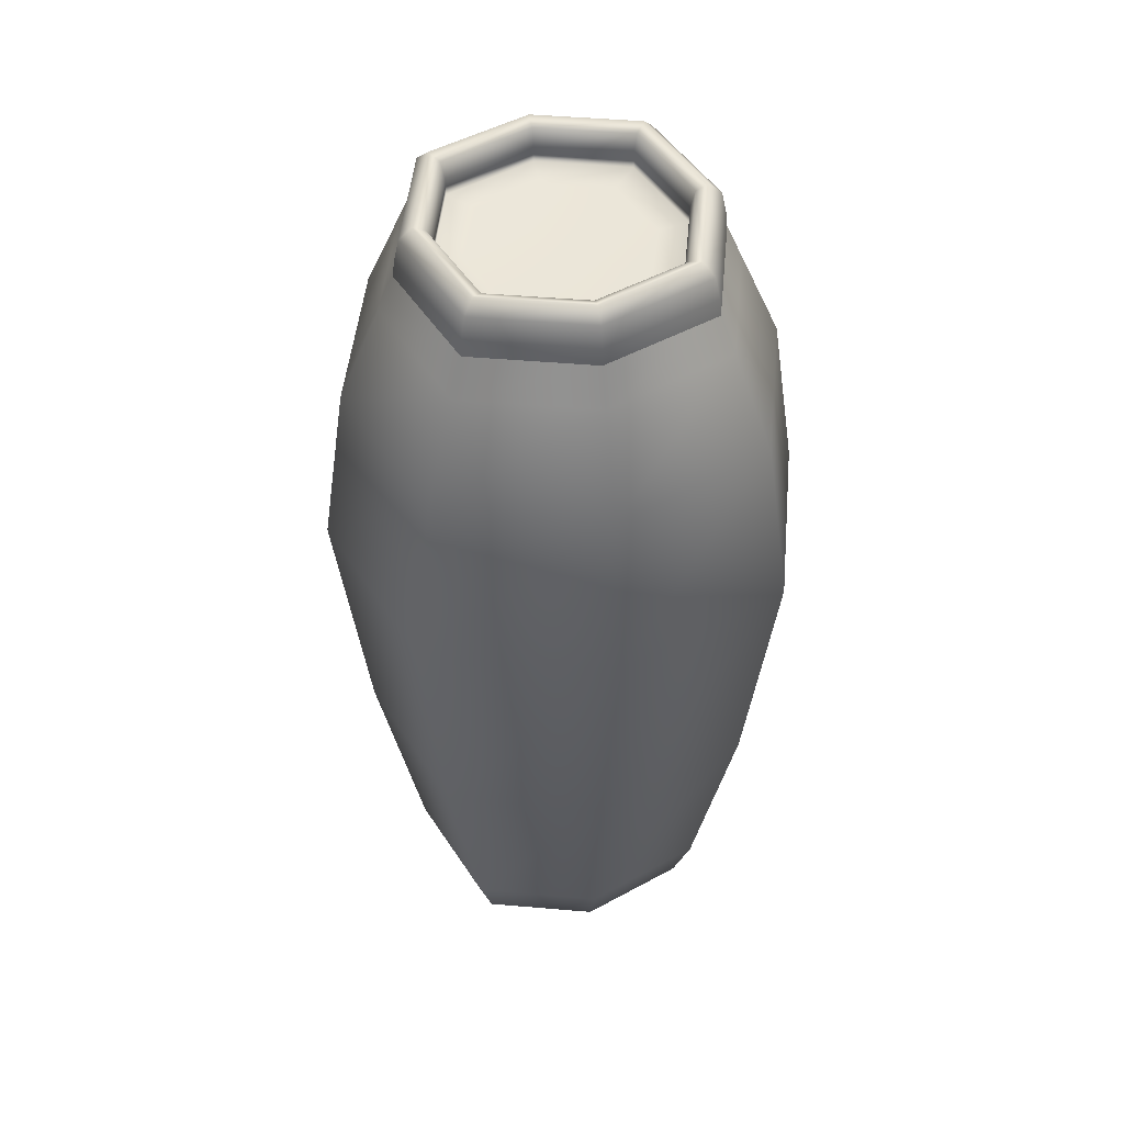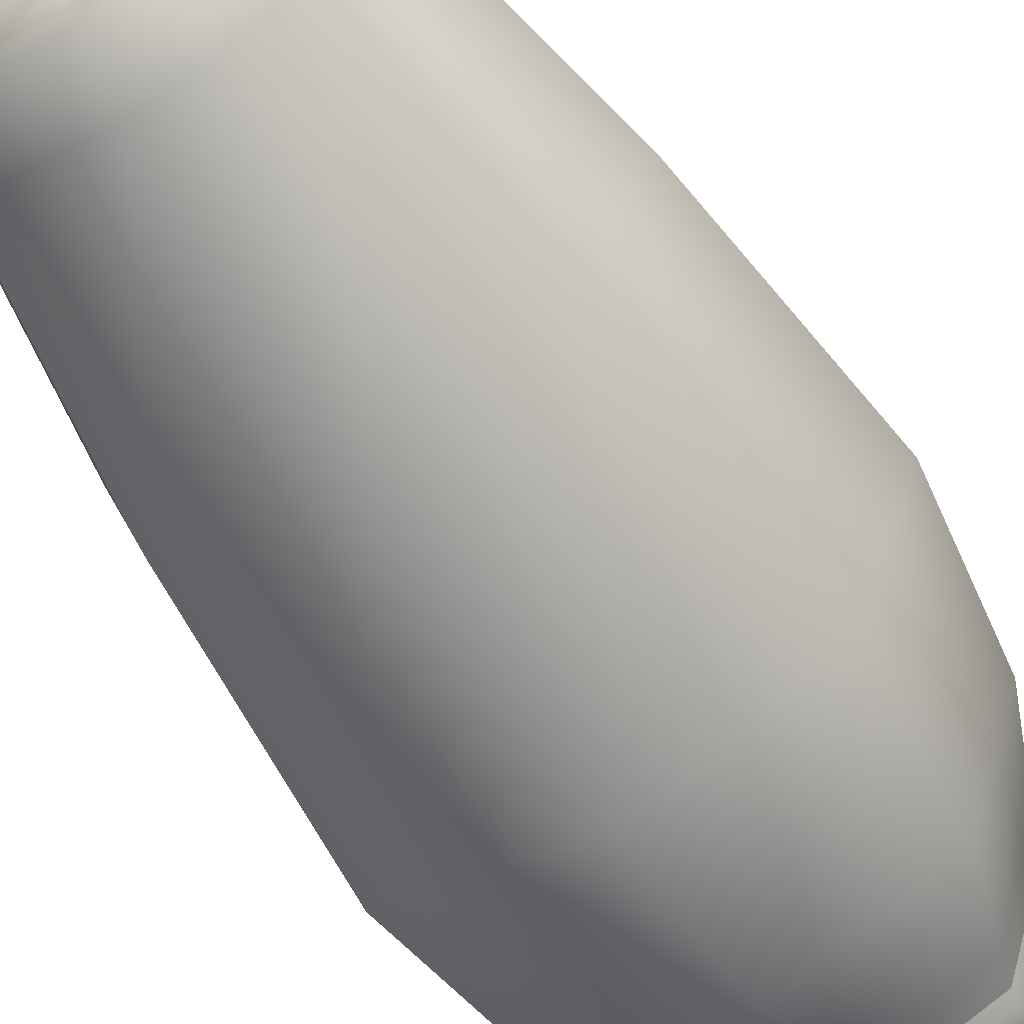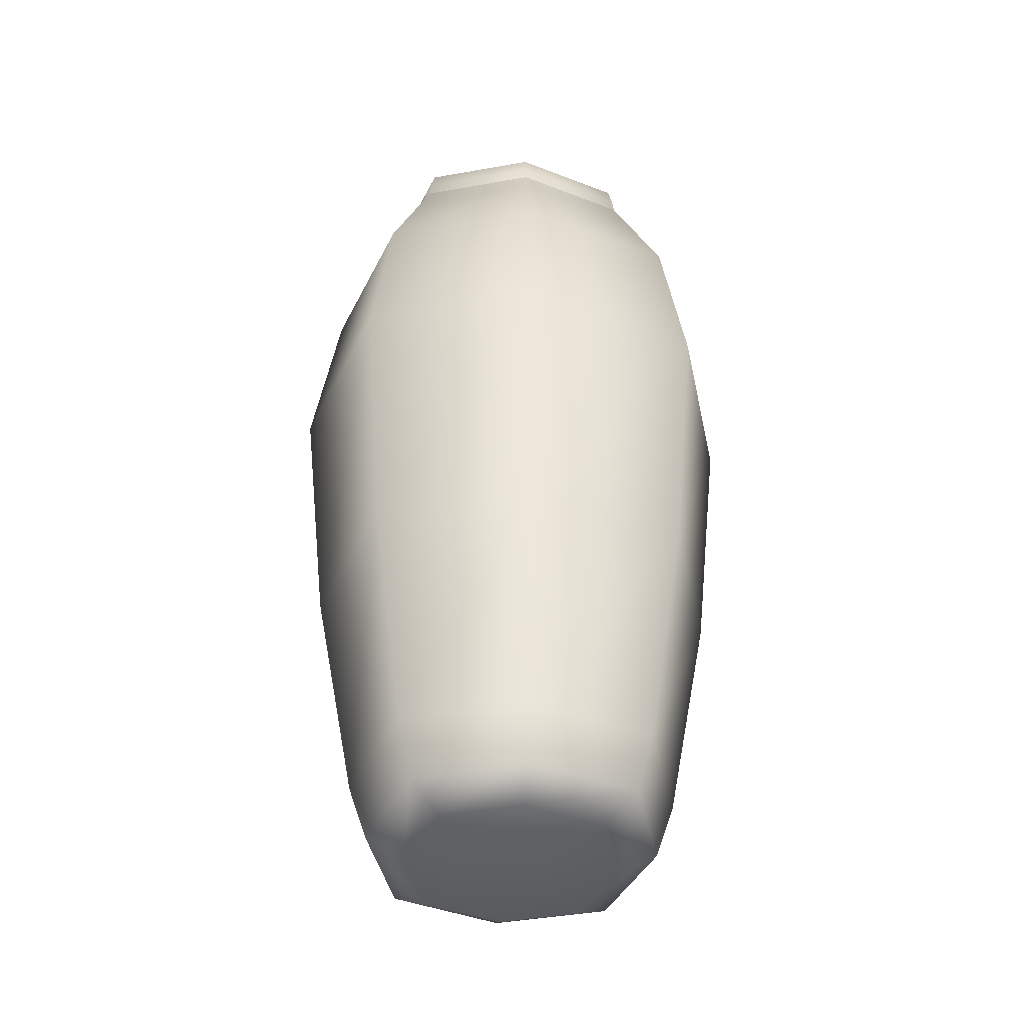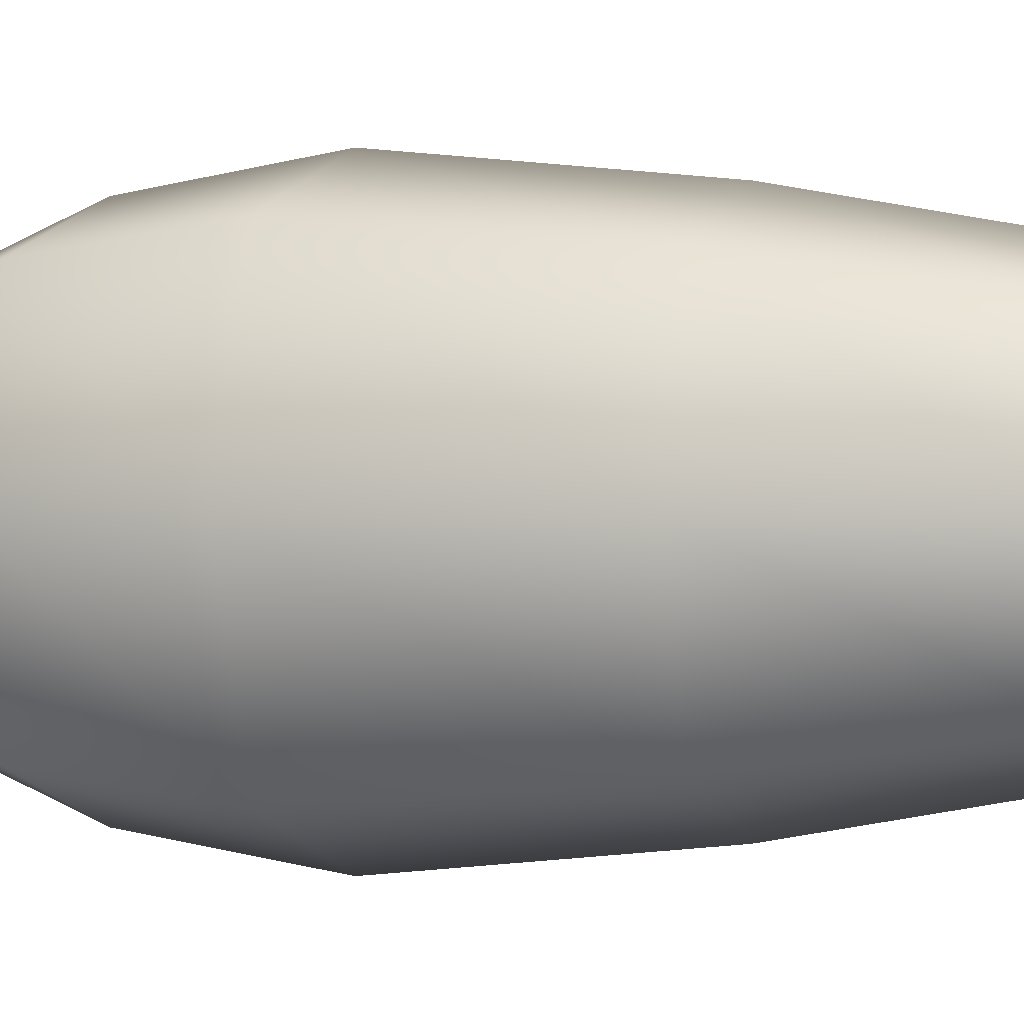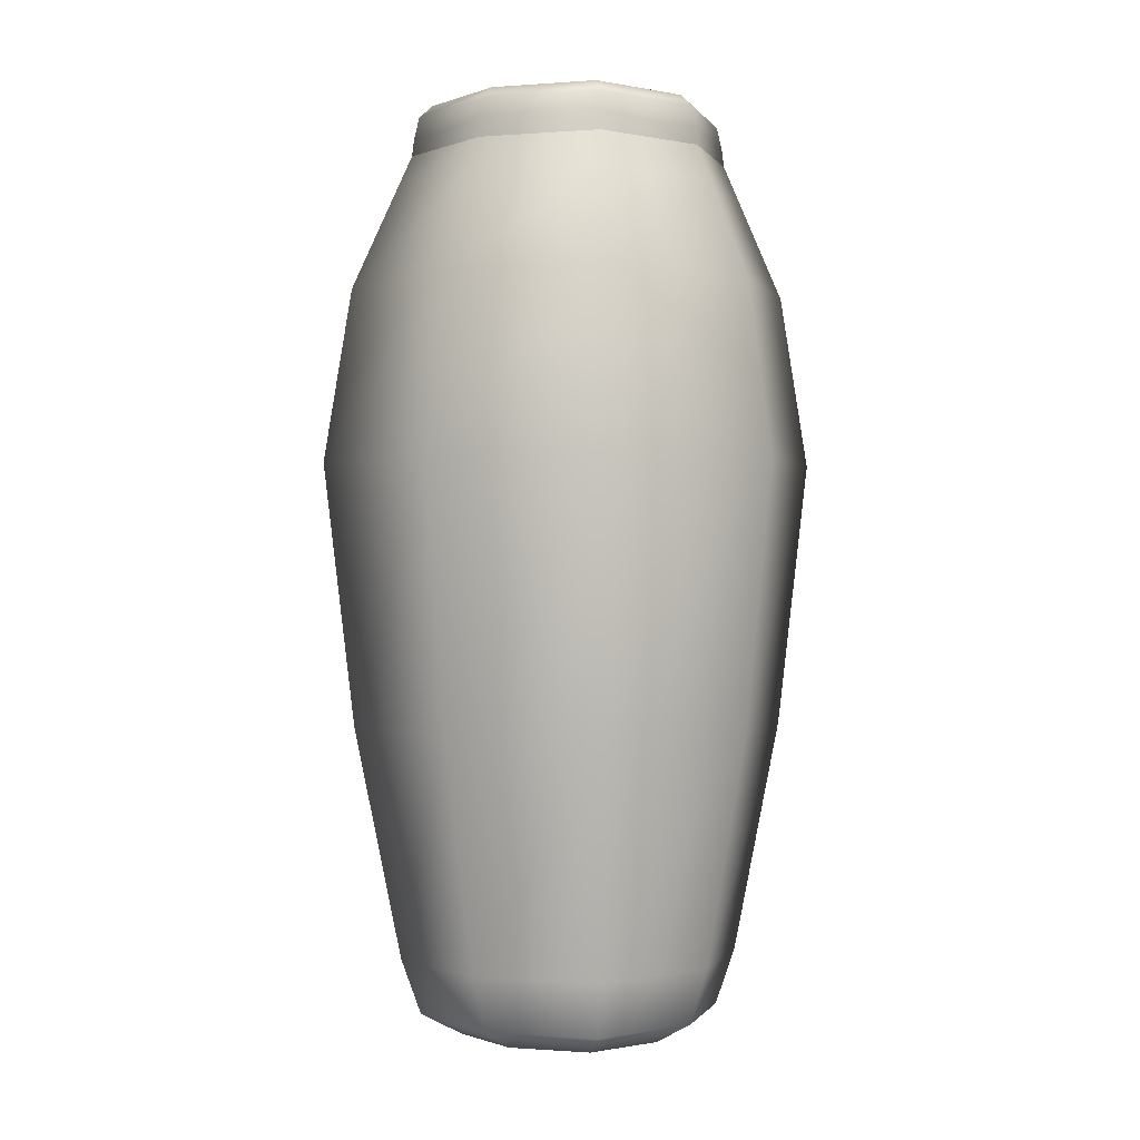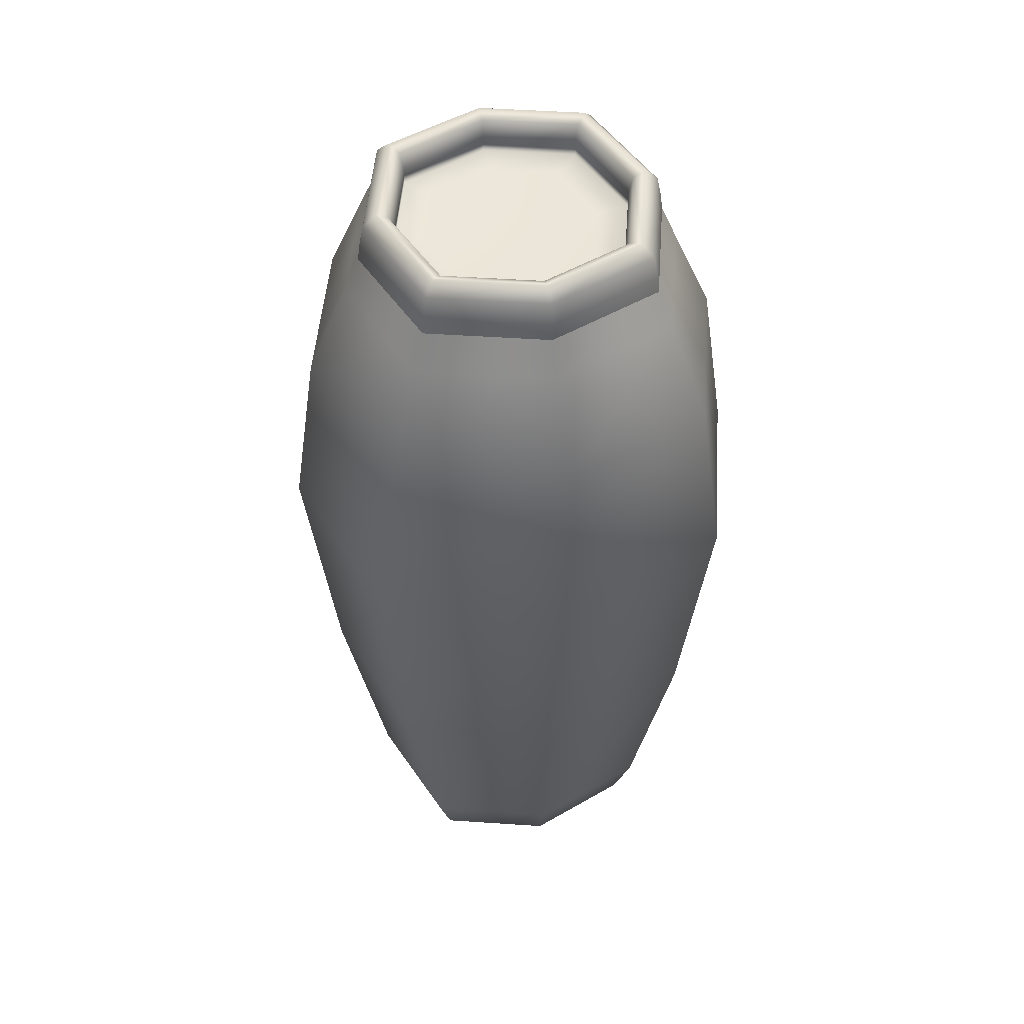
<metadata>
{"format":"obj","ext":"obj","renderer":"f3d","projection":"perspective","resolution":1024,"background":"white","views":[{"elev":48.4,"azim":-103.0,"up":"+Y"},{"elev":-62.7,"azim":33.0,"up":"+Z"},{"elev":-42.6,"azim":-6.4,"up":"+Y"},{"elev":0.1,"azim":-71.4,"up":"+Z"},{"elev":-0.4,"azim":-55.2,"up":"+Y"},{"elev":49.4,"azim":-14.2,"up":"+Y"}]}
</metadata>
<code>
v -16.34 10.4 16.34
v 16.34 10.4 16.34
v -15.12 120.8 15.12
v 15.12 120.8 15.12
v -15.12 120.8 -15.12
v 15.12 120.8 -15.12
v -16.34 10.4 -16.34
v 16.34 10.4 -16.34
v -8.699 119.7 8.699
v 8.699 119.7 8.699
v 8.699 119.7 -8.699
v -8.699 119.7 -8.699
v -23.72 77.08 23.72
v -23.72 77.08 -23.72
v 23.72 77.08 -23.72
v 23.72 77.08 23.72
v -10.53 -8e-06 -10.53
v 10.53 -1e-05 -10.53
v 10.53 -1e-05 10.53
v -10.53 0 10.53
v -11.74 121.1 11.74
v -11.74 121.1 -11.74
v 11.74 121.1 -11.74
v 11.74 121.1 11.74
v -14.64 123.8 14.64
v 14.64 123.8 14.64
v 12.16 124.7 12.16
v -12.16 124.7 12.16
v 14.64 123.8 -14.64
v 12.16 124.7 -12.16
v -14.64 123.8 -14.64
v -12.16 124.7 -12.16
v -16.9 113.6 -16.9
v -16.9 113.6 16.9
v 16.9 113.6 16.9
v 16.9 113.6 -16.9
v 15.66 121.1 0
v -1e-06 121.1 -15.66
v -15.66 121.1 0
v -22.53 113.6 2e-06
v -15.33 118.5 15.33
v -20.17 120.8 0
v -15.33 118.5 -15.33
v -1e-06 120.8 -20.17
v 15.33 118.5 -15.33
v 0 113.6 -22.53
v 22.53 113.6 2e-06
v 20.17 120.8 0
v 15.33 118.5 15.33
v -3e-06 113.6 22.53
v -1e-06 120.8 20.17
v 14.45 2.899 -14.45
v -14.45 2.899 -14.45
v 14.45 2.899 14.45
v -14.45 2.899 14.45
v -11.74 120 11.74
v -11.74 120 -11.74
v 11.74 120 -11.74
v 11.74 120 11.74
v -11.74 122.4 11.74
v 11.74 122.4 11.74
v 11.74 122.4 -11.74
v -11.74 122.4 -11.74
v -21.06 100.4 21.06
v -21.06 100.4 -21.06
v 21.06 100.4 21.06
v 21.06 100.4 -21.06
v -1e-06 10.4 21.78
v 20.78 41.58 20.78
v -1e-06 77.08 31.62
v -20.78 41.58 20.78
v -1e-06 119.6 11.74
v 11.74 119.6 0
v -1e-06 119.6 -11.74
v -11.74 119.6 0
v -1e-06 77.08 -31.62
v 20.78 41.58 -20.78
v -1e-06 10.4 -21.78
v -20.78 41.58 -20.78
v -1e-06 0 -14.05
v 14.05 2e-06 0
v -1e-06 0 14.05
v -14.05 0 0
v 21.78 10.4 0
v 31.62 77.08 0
v -21.78 10.4 0
v -31.62 77.08 0
v -1e-06 123.8 19.52
v 13.4 125.4 13.4
v -1e-06 124.7 16.21
v -13.4 125.4 13.4
v 19.52 123.8 0
v 13.4 125.4 -13.4
v 16.21 124.7 0
v -1e-06 123.8 -19.52
v -13.4 125.4 -13.4
v -1e-06 124.7 -16.21
v -19.52 123.8 0
v -16.21 124.7 0
v -1e-06 121.1 15.66
v -1e-06 41.58 27.71
v -1e-06 119.4 0
v -1e-06 41.58 -27.71
v -1e-06 0 0
v 27.71 41.58 0
v -27.71 41.58 0
v -1e-06 125.4 17.87
v 17.87 125.4 0
v -1e-06 125.4 -17.87
v -17.87 125.4 0
v -20.44 118.5 2e-06
v -1e-06 118.5 -20.44
v 20.44 118.5 2e-06
v -1e-06 118.5 20.44
v -1e-06 2.899 -19.27
v 19.27 2.899 0
v -1e-06 2.899 19.27
v -19.27 2.899 0
v -15.66 120 0
v -1e-06 120 -15.66
v 15.66 120 0
v -1e-06 120 15.66
v -1e-06 122.4 15.66
v 15.66 122.4 0
v -1e-06 122.4 -15.66
v -15.66 122.4 0
v -28.08 100.4 2e-06
v 0 100.4 28.08
v 28.08 100.4 2e-06
v -1e-06 100.4 -28.08
f 1 68 101 71
f 68 2 69 101
f 101 69 16 70
f 71 101 70 13
f 9 72 102 75
f 72 10 73 102
f 102 73 11 74
f 75 102 74 12
f 14 76 103 79
f 76 15 77 103
f 103 77 8 78
f 79 103 78 7
f 17 80 104 83
f 80 18 81 104
f 104 81 19 82
f 83 104 82 20
f 2 84 105 69
f 84 8 77 105
f 105 77 15 85
f 69 105 85 16
f 7 86 106 79
f 86 1 71 106
f 106 71 13 87
f 79 106 87 14
f 25 88 107 91
f 88 26 89 107
f 107 89 27 90
f 91 107 90 28
f 26 92 108 89
f 92 29 93 108
f 108 93 30 94
f 89 108 94 27
f 29 95 109 93
f 95 31 96 109
f 109 96 32 97
f 93 109 97 30
f 31 98 110 96
f 98 25 91 110
f 110 91 28 99
f 96 110 99 32
f 60 123 100 21
f 123 61 24 100
f 24 61 124 37
f 124 62 23 37
f 33 40 111 43
f 40 34 41 111
f 111 41 3 42
f 43 111 42 5
f 5 44 112 43
f 44 6 45 112
f 112 45 36 46
f 43 112 46 33
f 35 47 113 49
f 47 36 45 113
f 113 45 6 48
f 49 113 48 4
f 34 50 114 41
f 50 35 49 114
f 114 49 4 51
f 41 114 51 3
f 7 78 115 53
f 78 8 52 115
f 115 52 18 80
f 53 115 80 17
f 8 84 116 52
f 84 2 54 116
f 116 54 19 81
f 52 116 81 18
f 2 68 117 54
f 68 1 55 117
f 117 55 20 82
f 54 117 82 19
f 1 86 118 55
f 86 7 53 118
f 118 53 17 83
f 55 118 83 20
f 22 39 119 57
f 39 21 56 119
f 119 56 9 75
f 57 119 75 12
f 23 38 120 58
f 38 22 57 120
f 120 57 12 74
f 58 120 74 11
f 24 37 121 59
f 37 23 58 121
f 121 58 11 73
f 59 121 73 10
f 21 100 122 56
f 100 24 59 122
f 122 59 10 72
f 56 122 72 9
f 3 51 88 25
f 51 4 26 88
f 123 60 28 90
f 61 123 90 27
f 26 4 48 92
f 48 6 29 92
f 124 61 27 94
f 62 124 94 30
f 29 6 44 95
f 44 5 31 95
f 125 63 22 38
f 23 62 125 38
f 125 62 30 97
f 63 125 97 32
f 31 5 42 98
f 42 3 25 98
f 126 60 21 39
f 22 63 126 39
f 126 63 32 99
f 60 126 99 28
f 14 87 127 65
f 87 13 64 127
f 127 64 34 40
f 65 127 40 33
f 13 70 128 64
f 70 16 66 128
f 128 66 35 50
f 64 128 50 34
f 16 85 129 66
f 85 15 67 129
f 129 67 36 47
f 66 129 47 35
f 33 46 130 65
f 46 36 67 130
f 130 67 15 76
f 65 130 76 14

</code>
